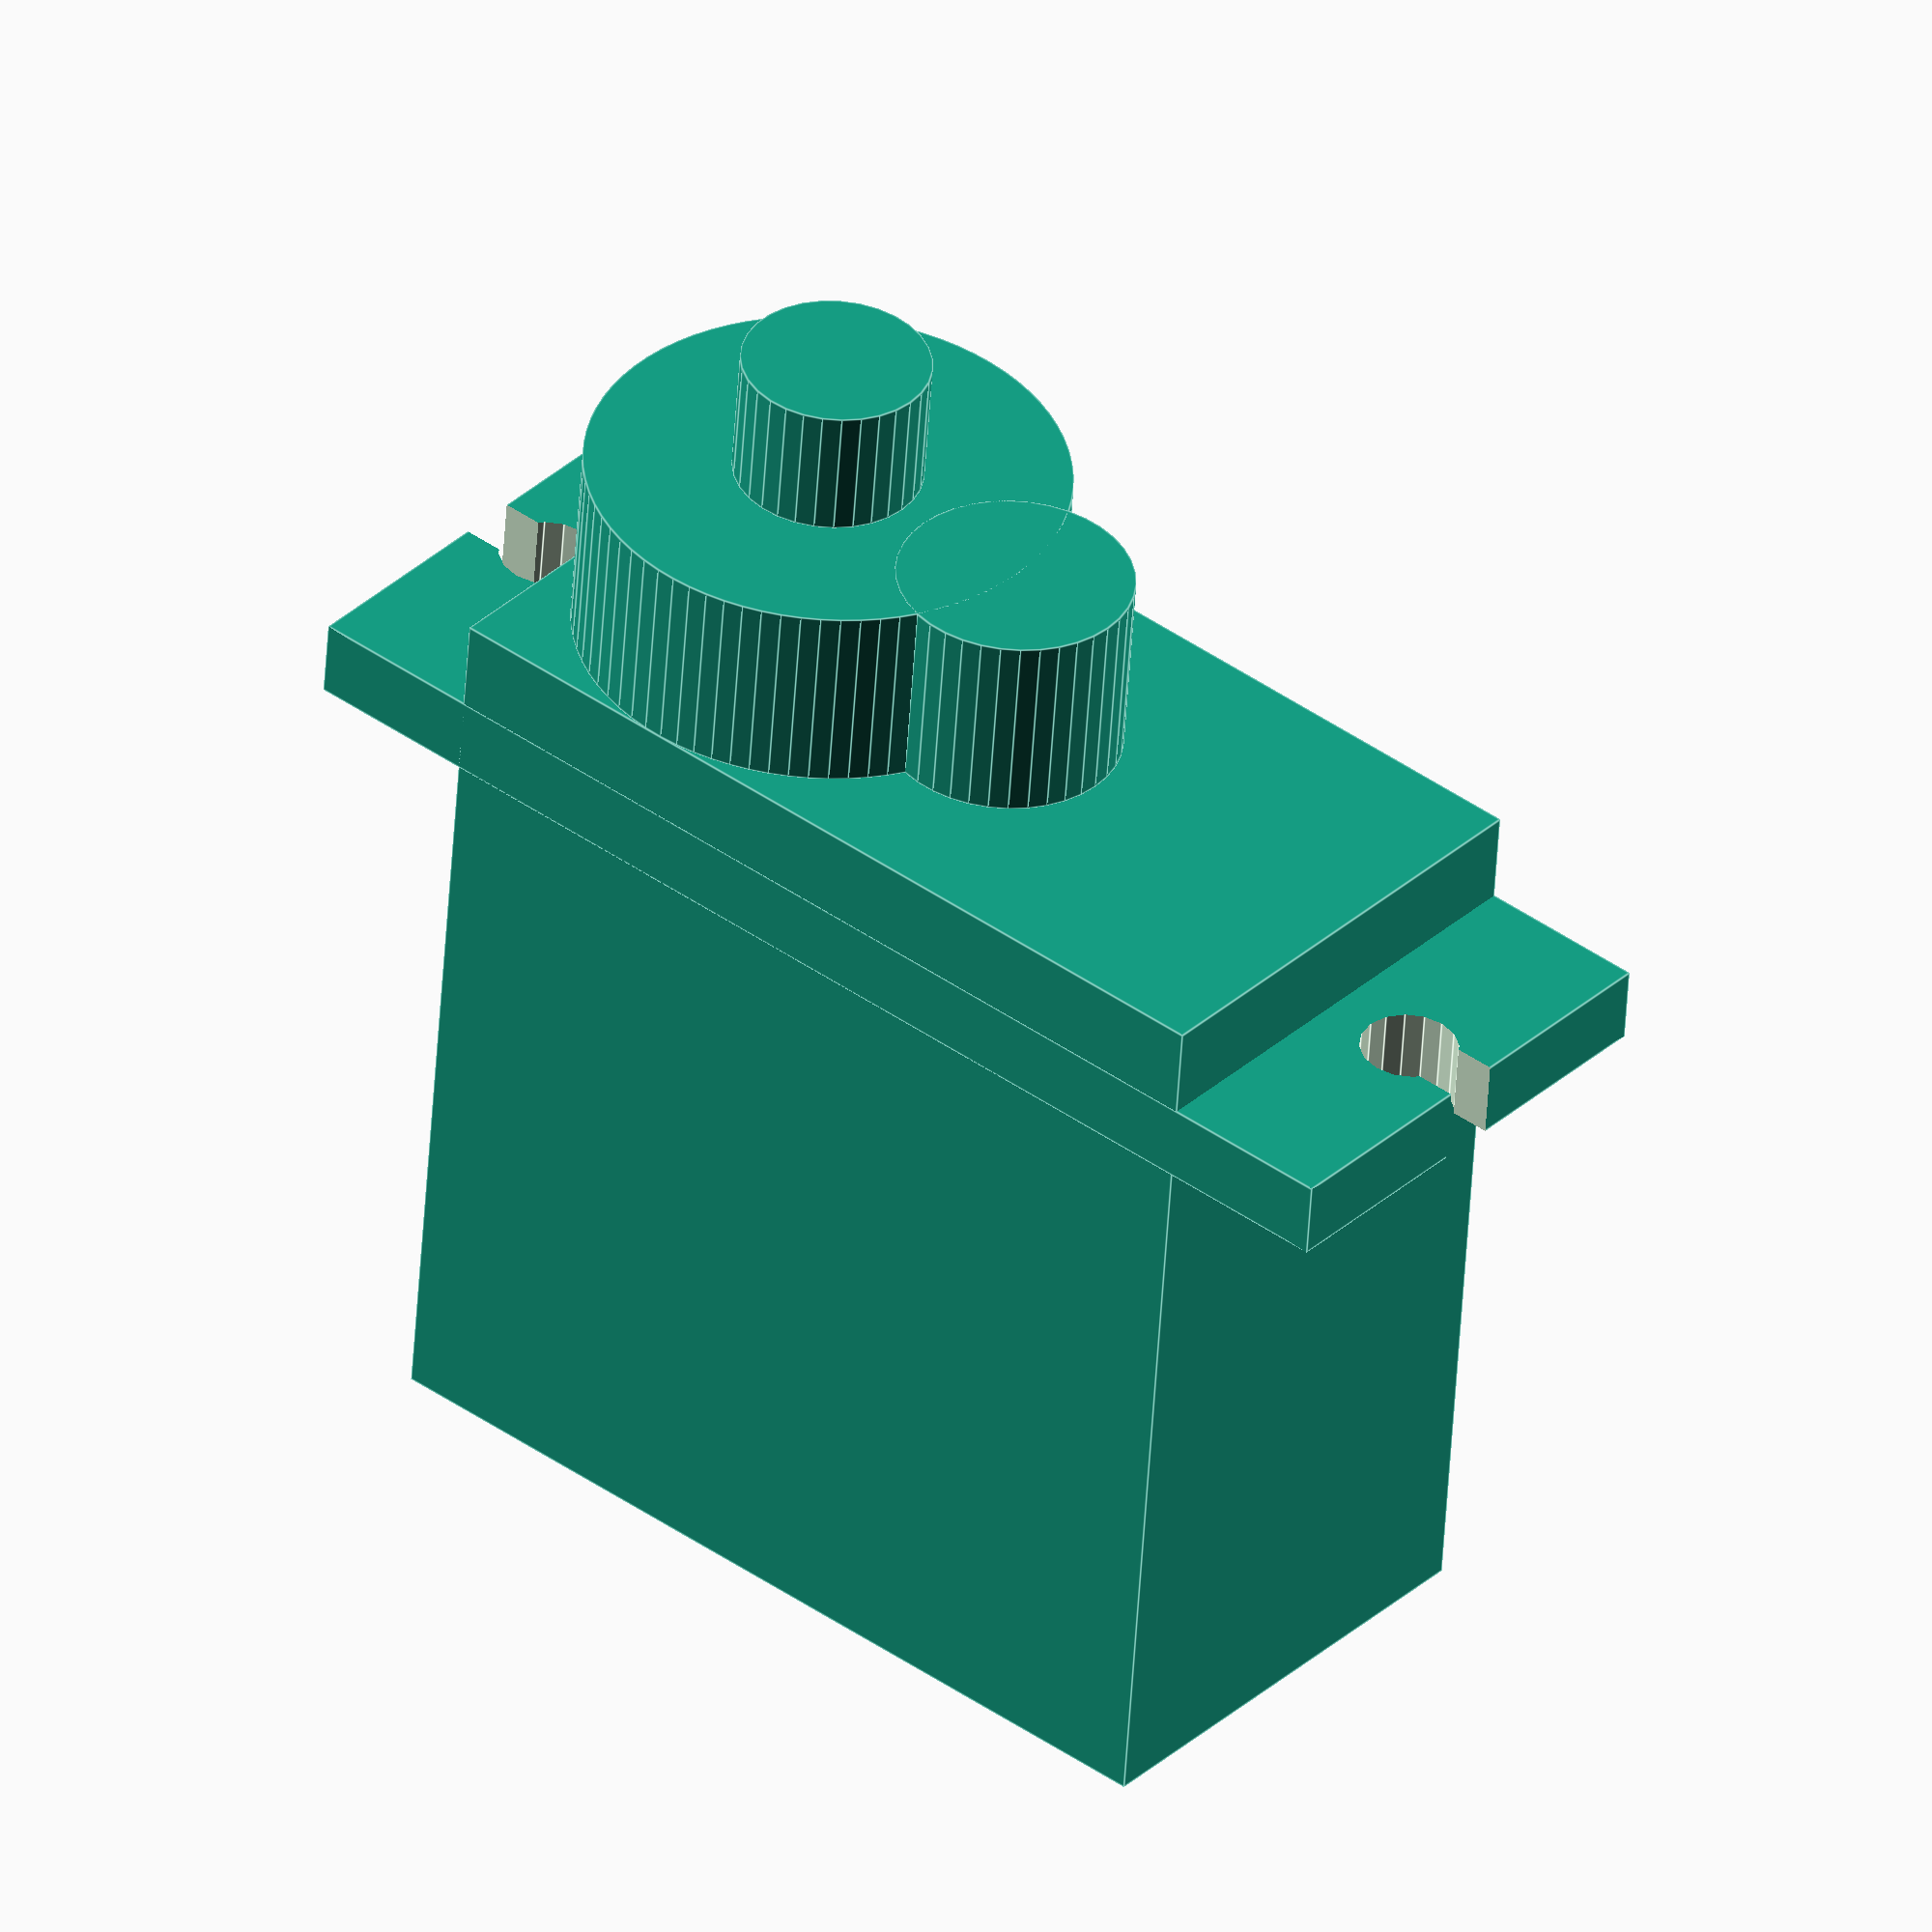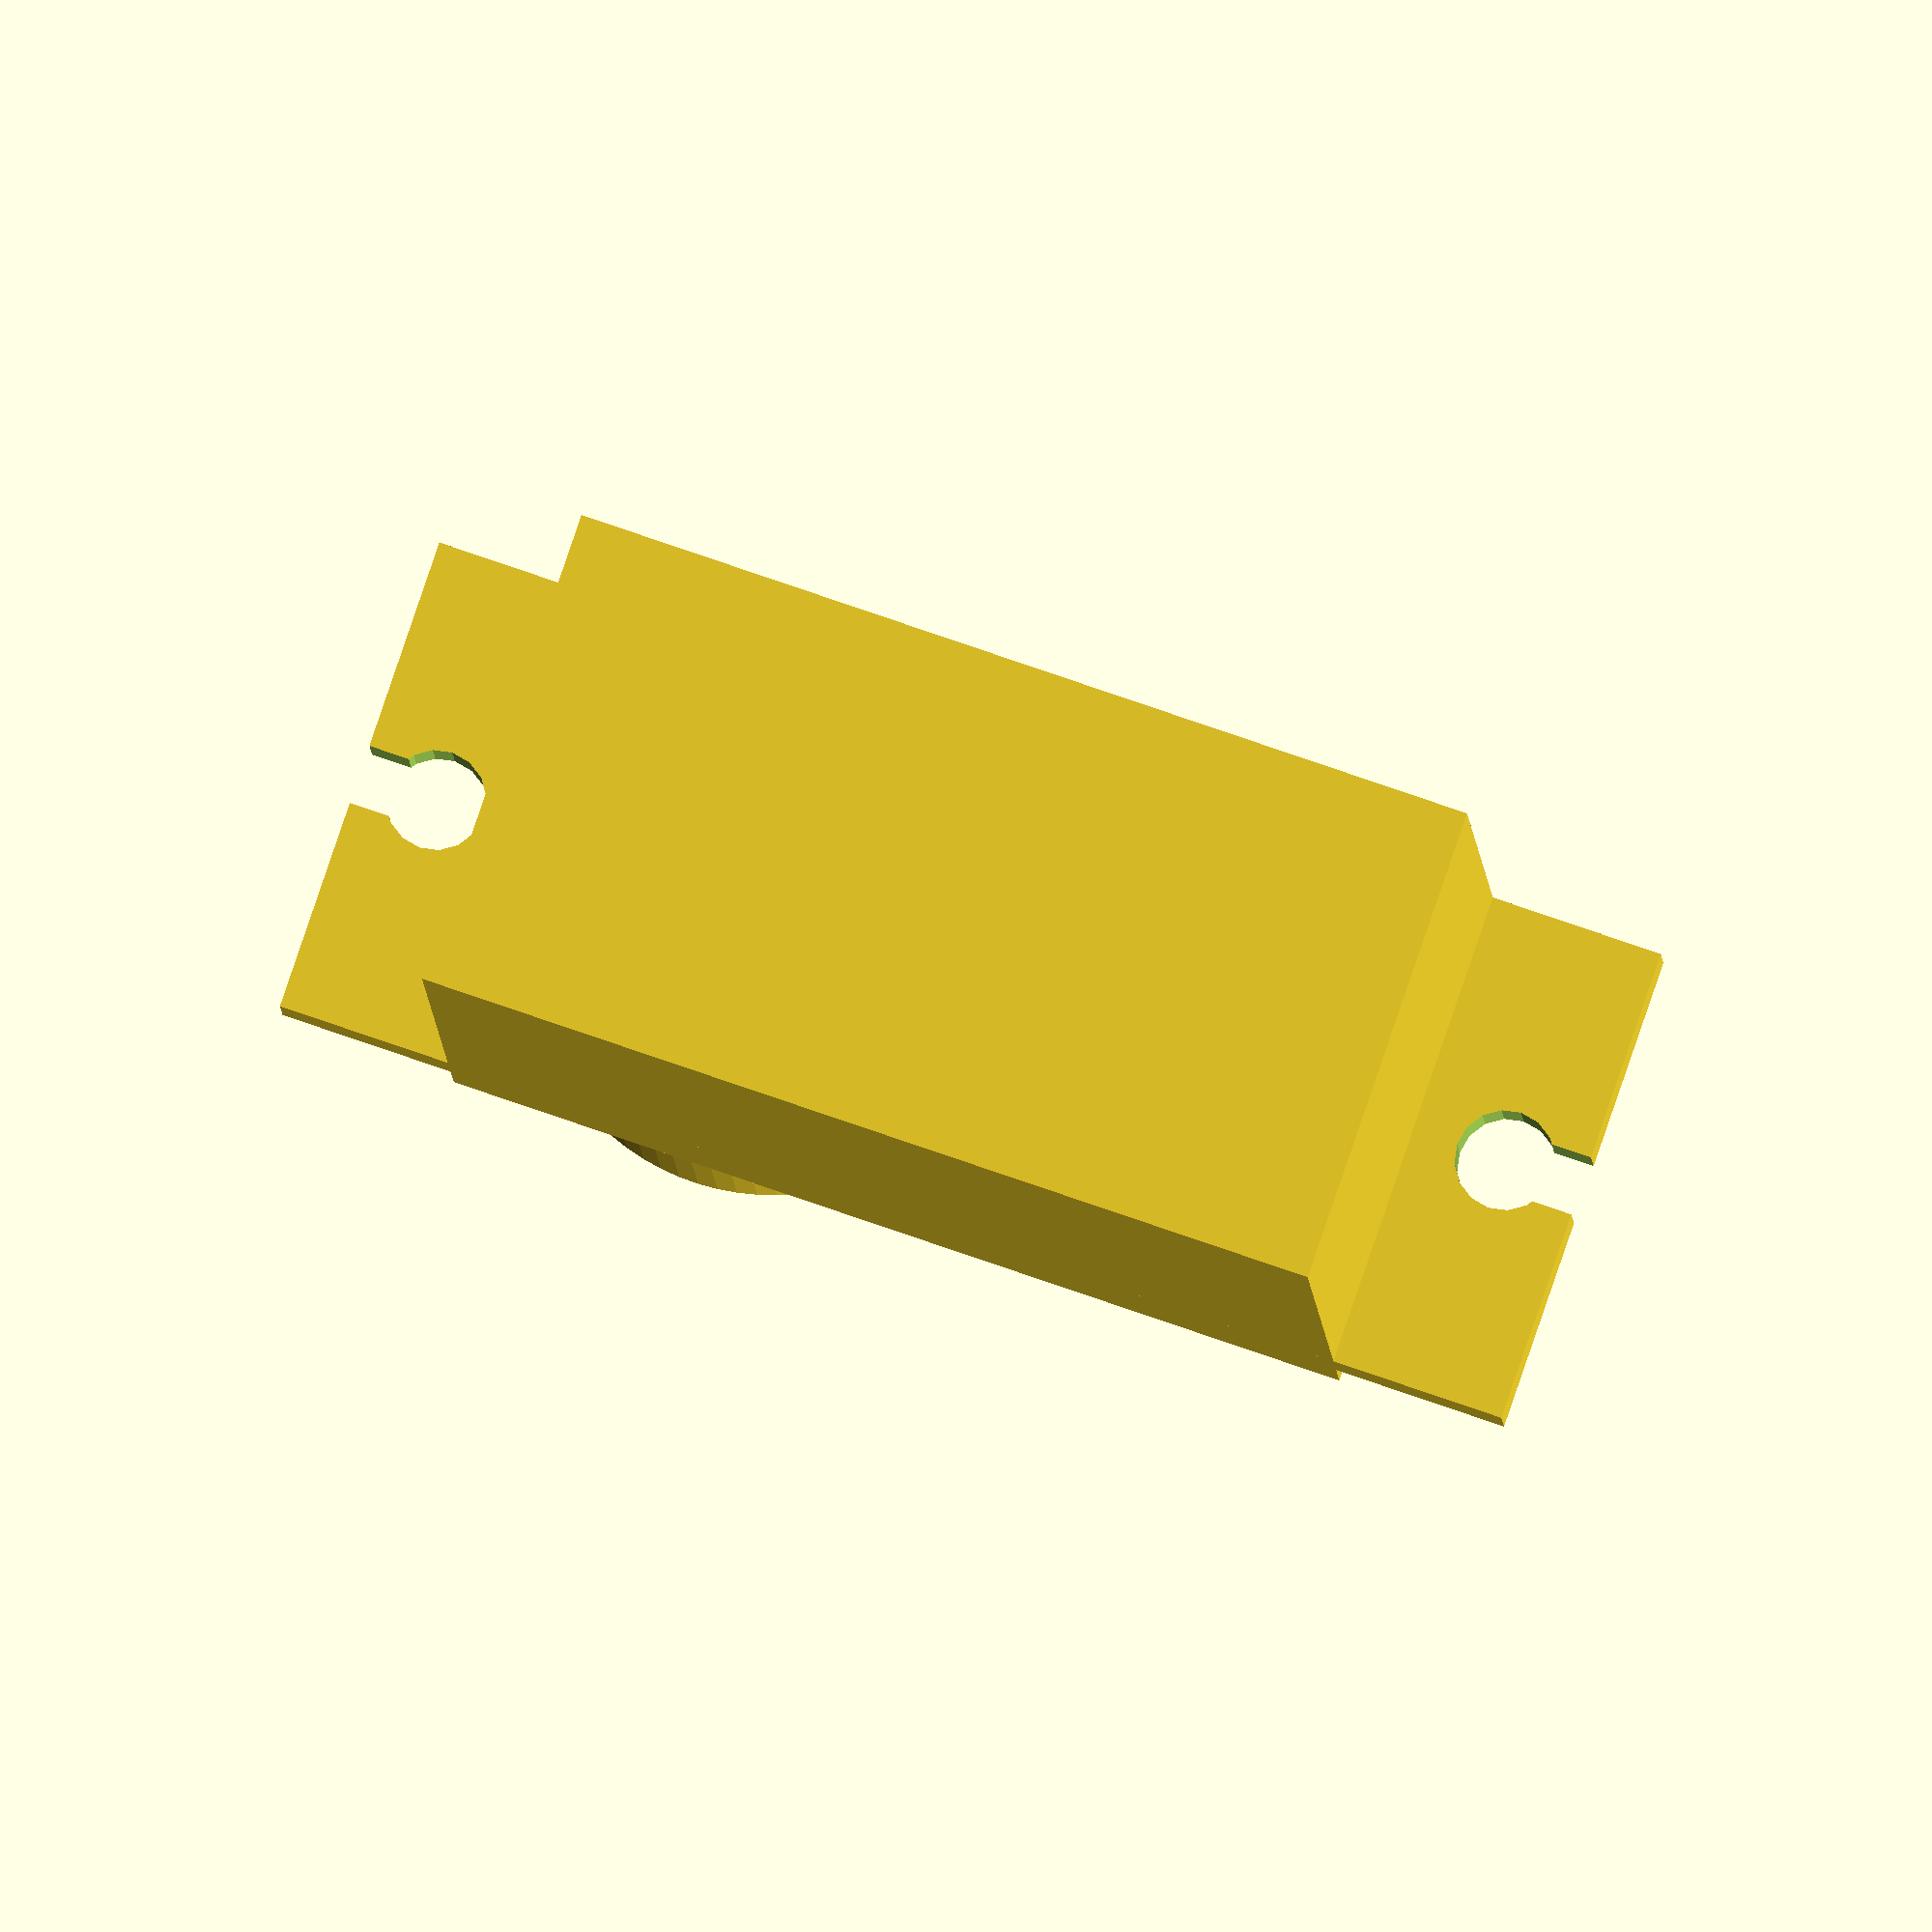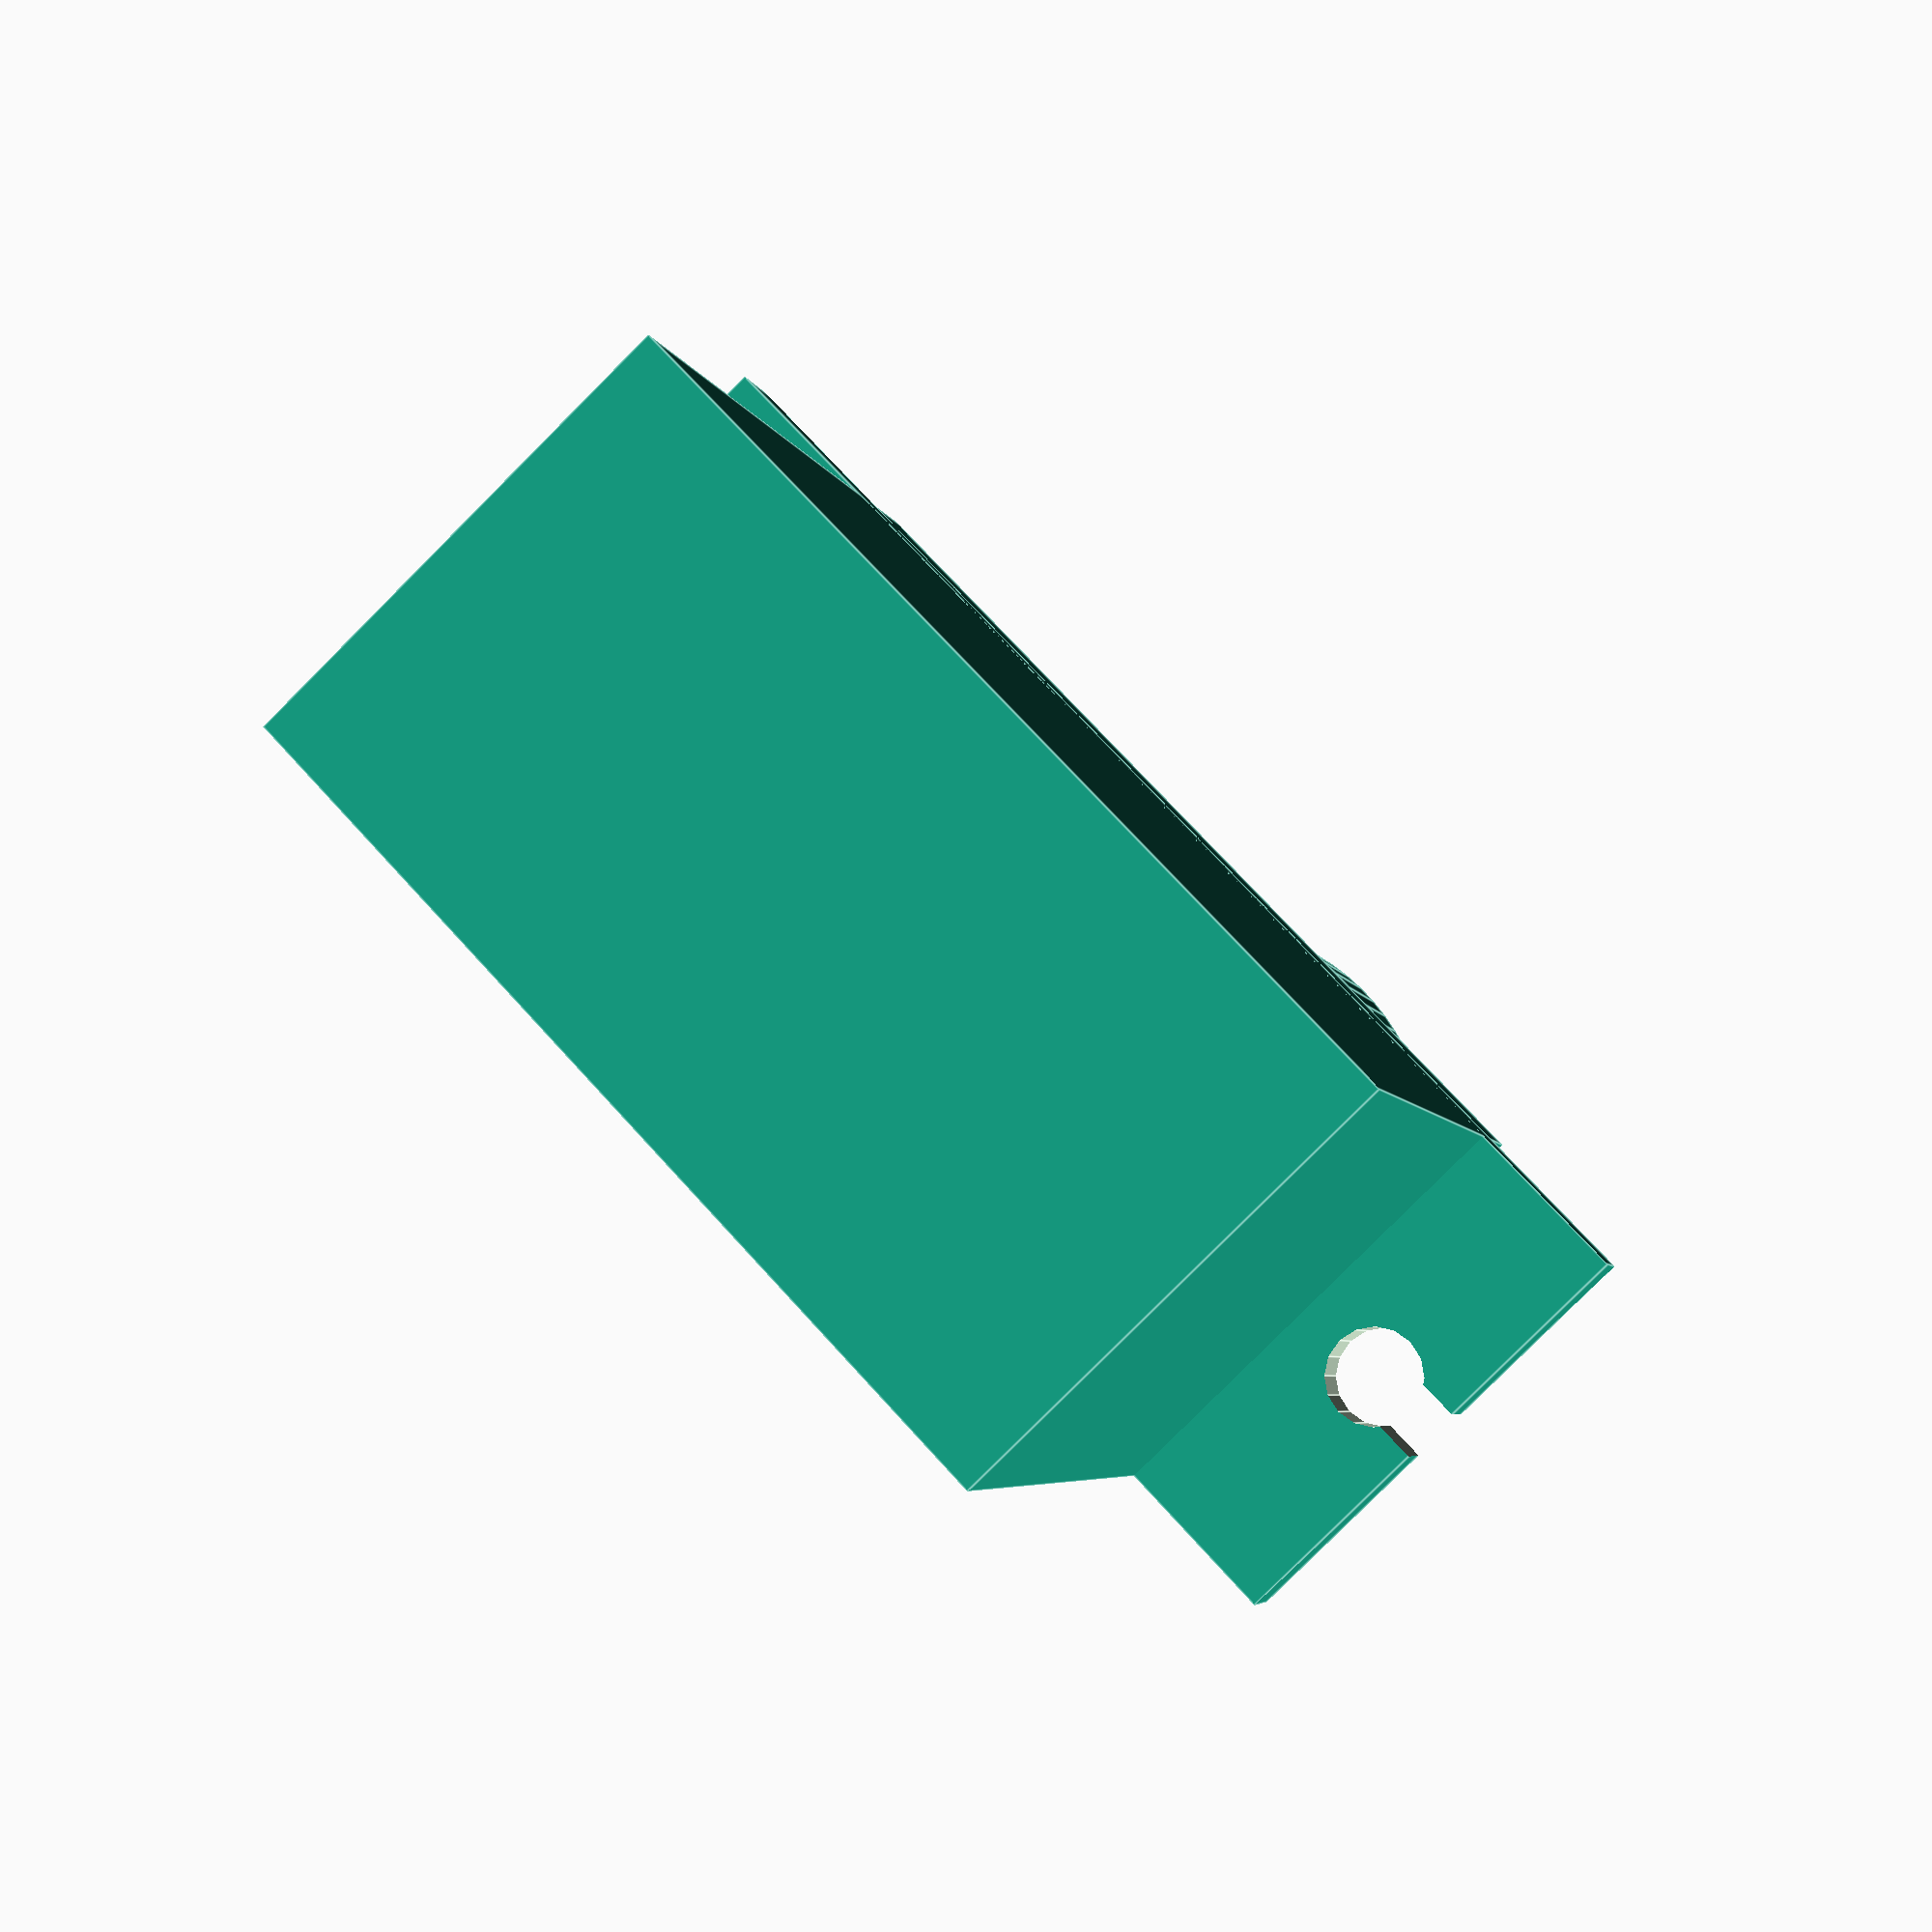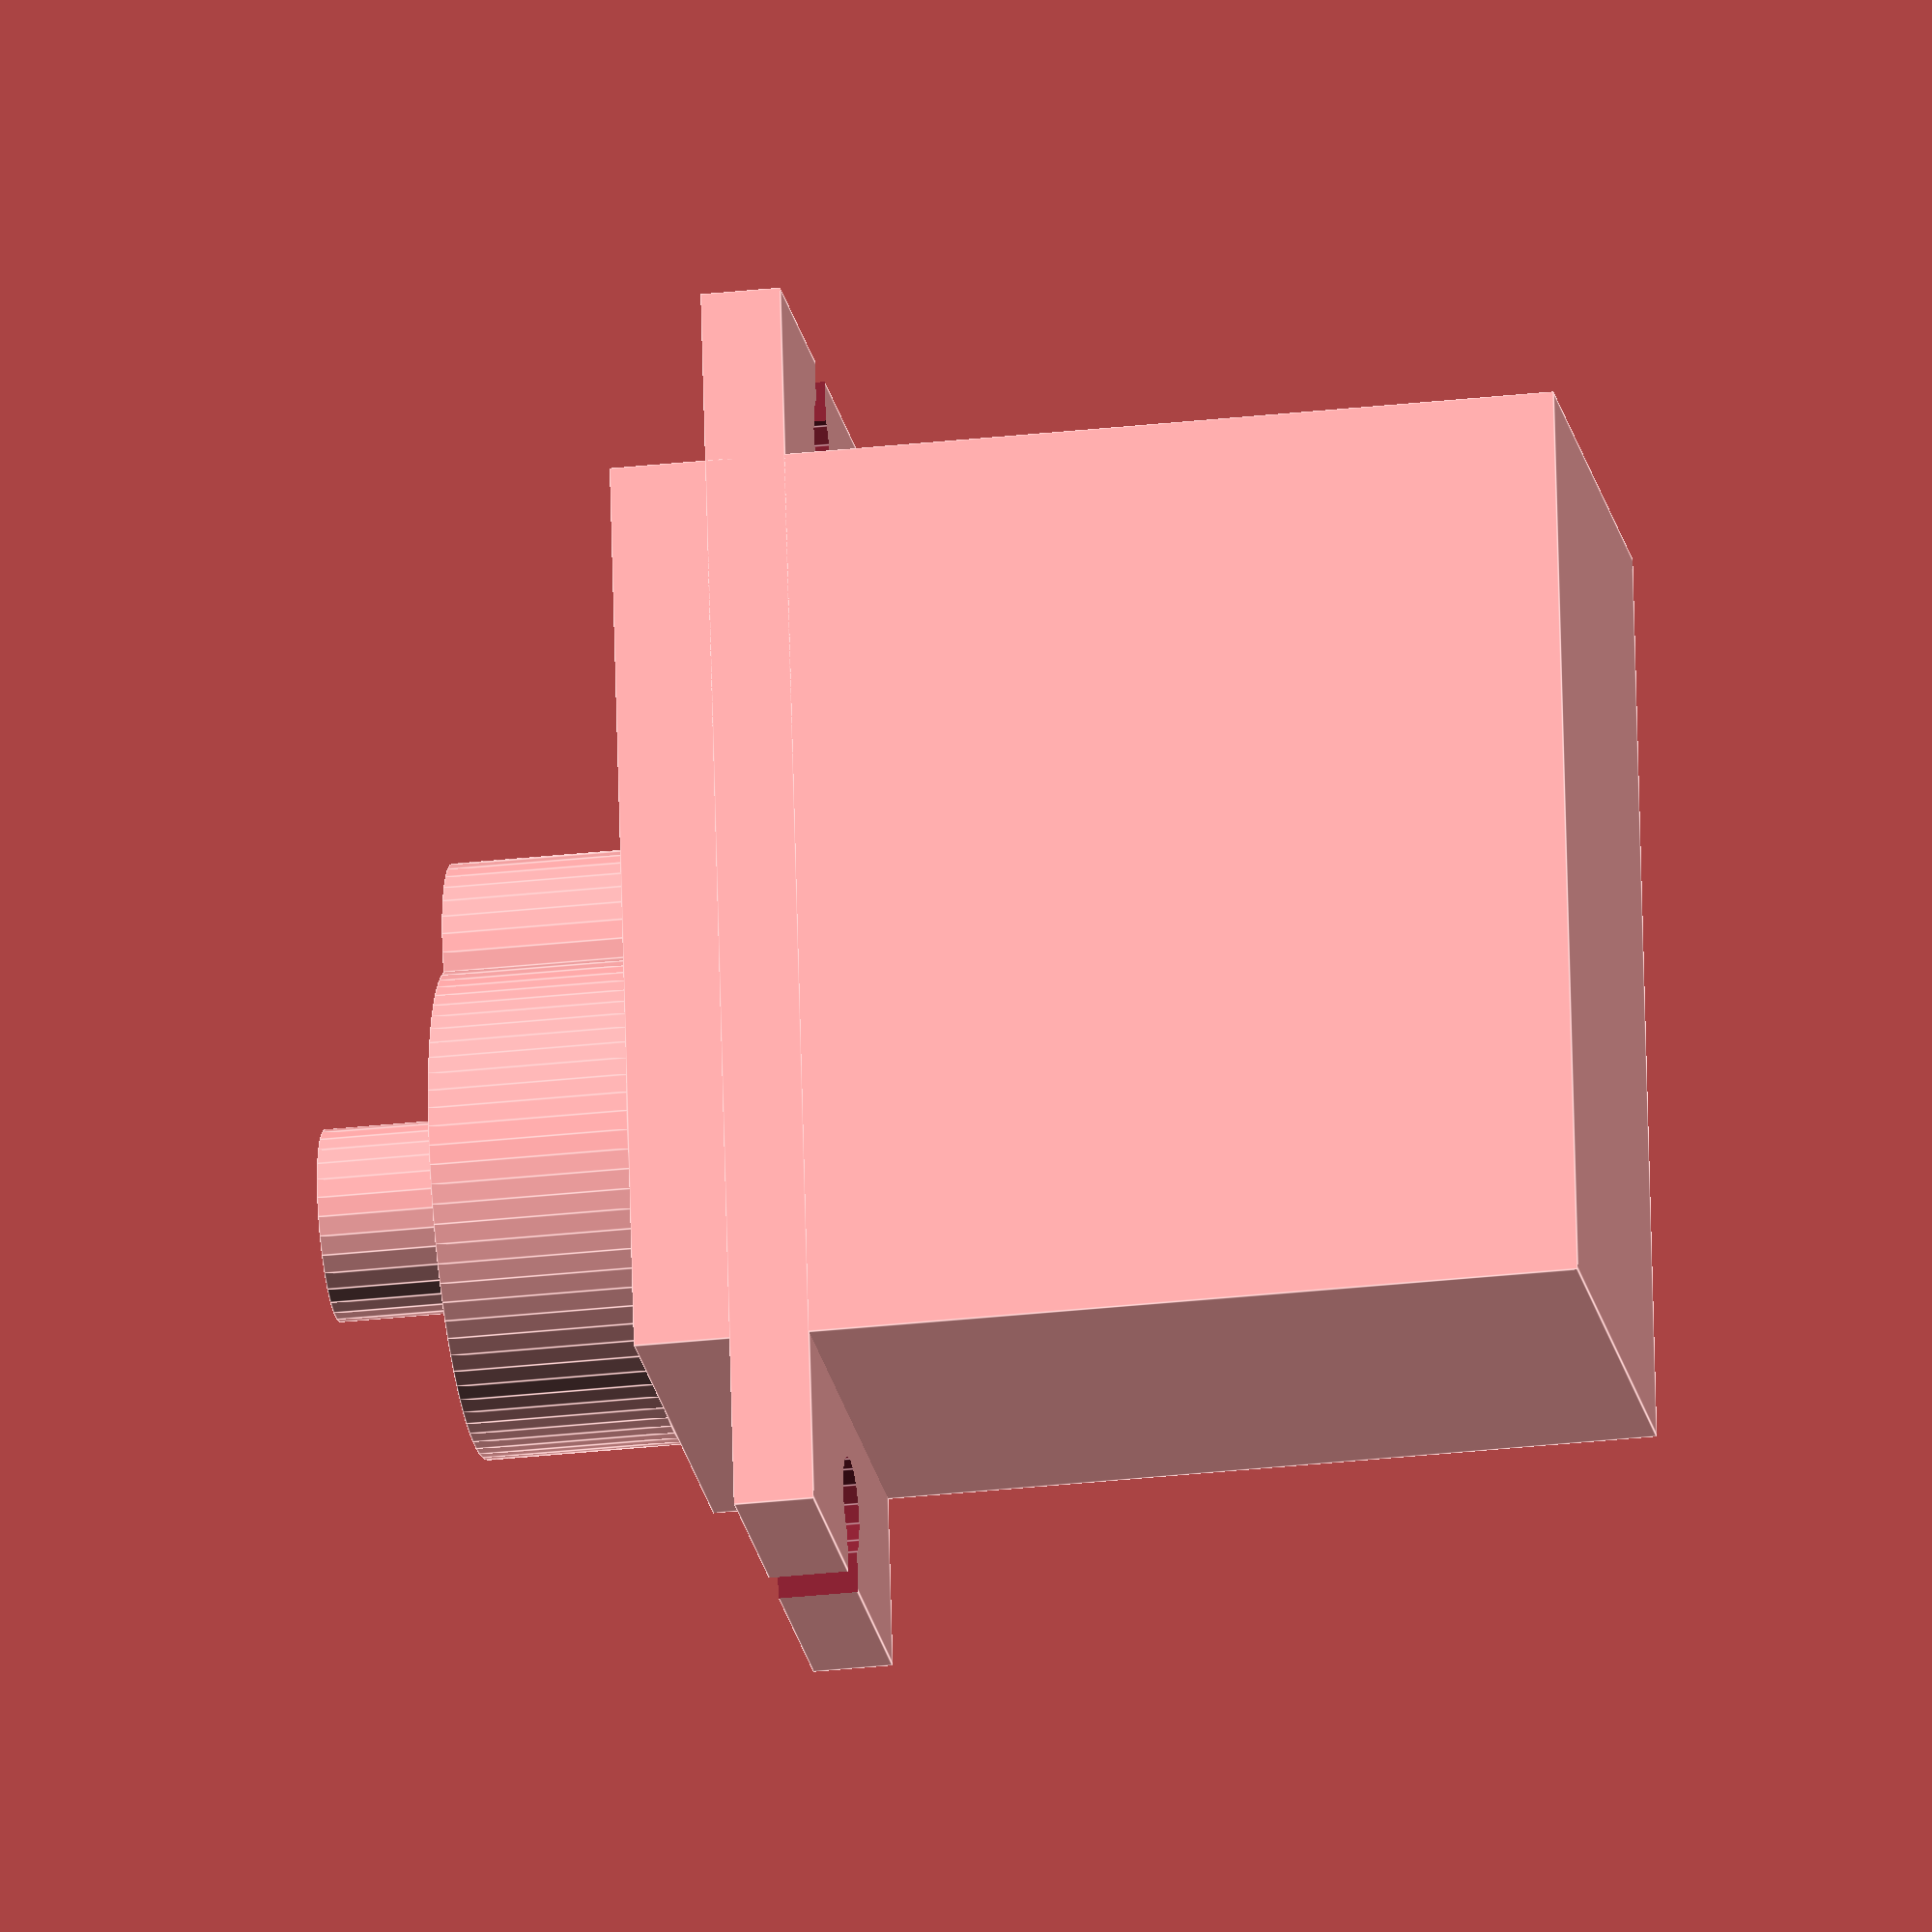
<openscad>
// Goteck GS-9025MG servo mockup

L = 23.2;
l = 12.2;
H = 23.7;
PLATE_L = 32;
PLATE_H = 2.0;
PLATE_H_POS = 19.3;
TOP_CYLINDER_H = 5;
SMALL_TOP_CYLINDER_D = 6.0;

AXIS_H = 3.4;
AXIS_D = 4.8;

SCREW_HOLE_CENTER = 2;
SCREW_HOLE_D = 2.5;
HOLE_SIZE = 1.5;

$fs = 0.5;
$fa = 2.5;


module GS_9025MG()
{
    translate([-l/2, -l/2, -PLATE_H_POS]) {
        difference() {
            union() {
                    
                // main part
                cube([L, l, H]);
                
                // support
                translate([-(PLATE_L-L) / 2, 0, PLATE_H_POS]) {
                    cube([PLATE_L, l, PLATE_H]);
                }
                
                // top big cylinder
                translate([l/2, l/2, H]) {
                    cylinder(d=l, h=TOP_CYLINDER_H);
                }
                
                // top small cylinder
                translate([l, l/2, H]) { 
                    cylinder(d=SMALL_TOP_CYLINDER_D, h=TOP_CYLINDER_H);
                }
                translate([l/2, l/2, H+TOP_CYLINDER_H]) {
                    cylinder(d=AXIS_D, h=AXIS_H);
                }
            }
            translate([-(PLATE_L-L)/2+SCREW_HOLE_CENTER, l/2, PLATE_H_POS]) {
                cylinder(d=SCREW_HOLE_D, h=10, center=true);
            }
            translate([-(PLATE_L-L)/2-1, l/2-HOLE_SIZE/2, PLATE_H_POS-1]) {
                cube([3,HOLE_SIZE,4]);
            }
            translate([PLATE_L-(PLATE_L-L)/2-SCREW_HOLE_CENTER, l/2, PLATE_H_POS-1]) {
                cylinder(d=SCREW_HOLE_D, h=10, center=true);
            }
            translate([PLATE_L-(PLATE_L-L)/2-SCREW_HOLE_CENTER, l/2-HOLE_SIZE/2, PLATE_H_POS-1]) {
                cube([3, HOLE_SIZE, 4]);
            }
        }
    }
}


GS_9025MG();
//projection(cut=false) rotate([0, -90, 0]) GS_9025MG();
</openscad>
<views>
elev=231.9 azim=220.3 roll=183.5 proj=o view=edges
elev=6.2 azim=161.1 roll=181.9 proj=o view=solid
elev=5.0 azim=313.6 roll=192.5 proj=p view=edges
elev=29.4 azim=279.1 roll=99.4 proj=o view=edges
</views>
